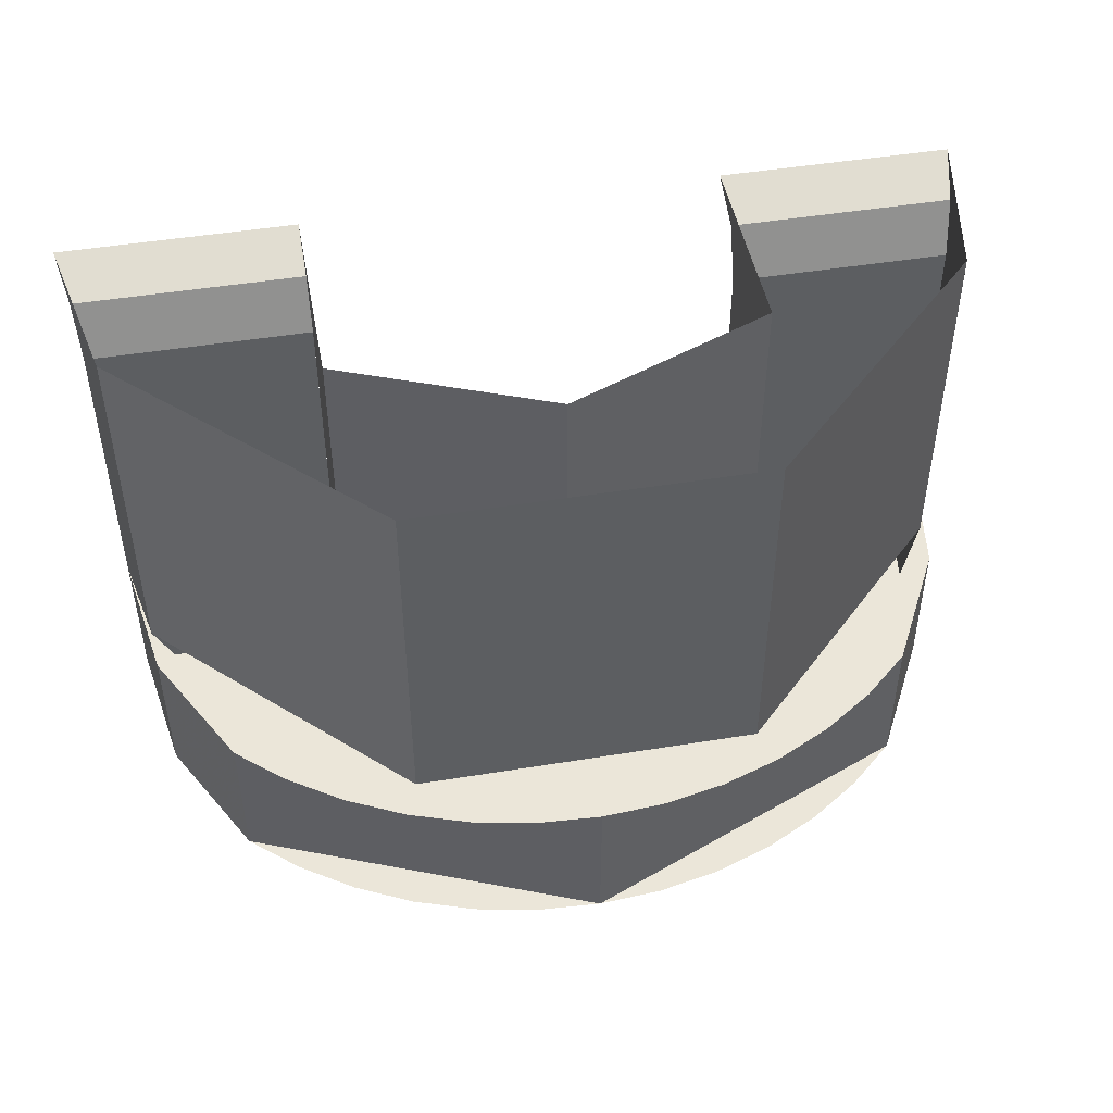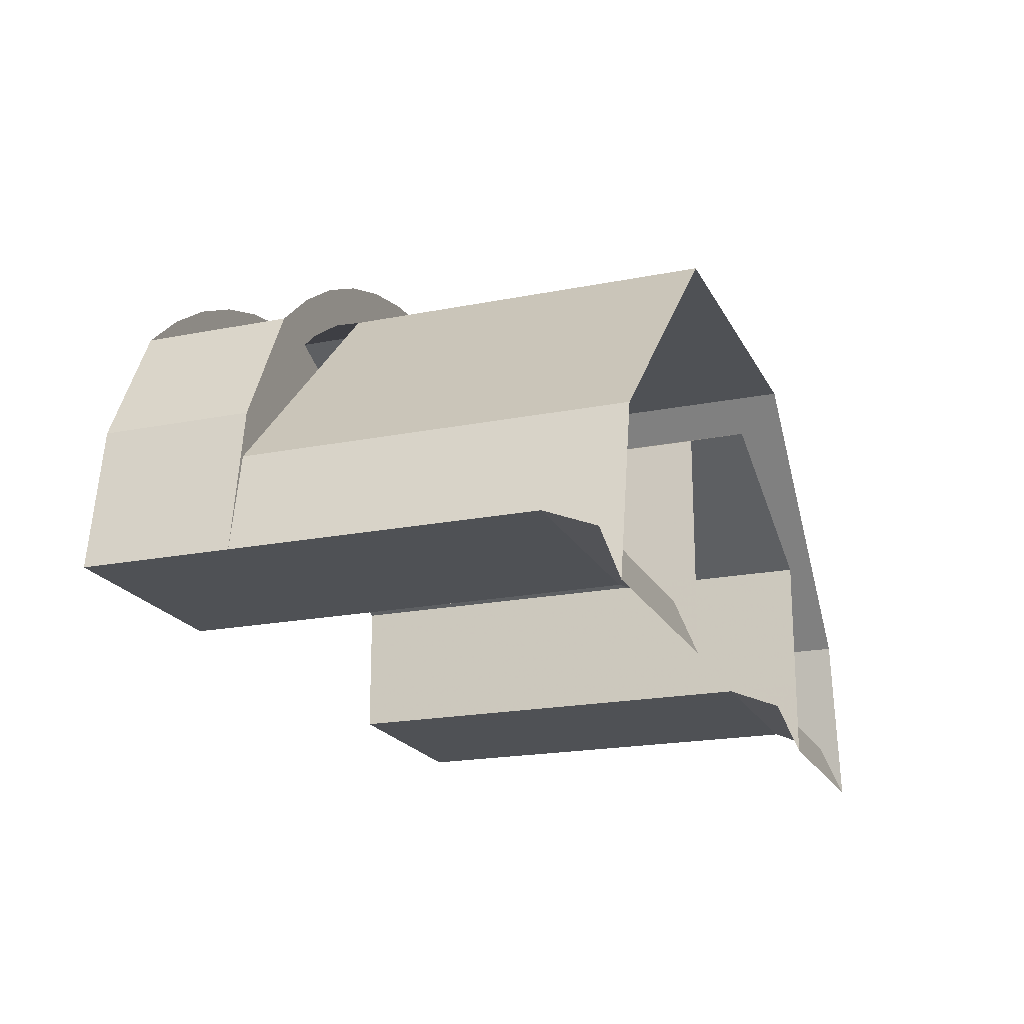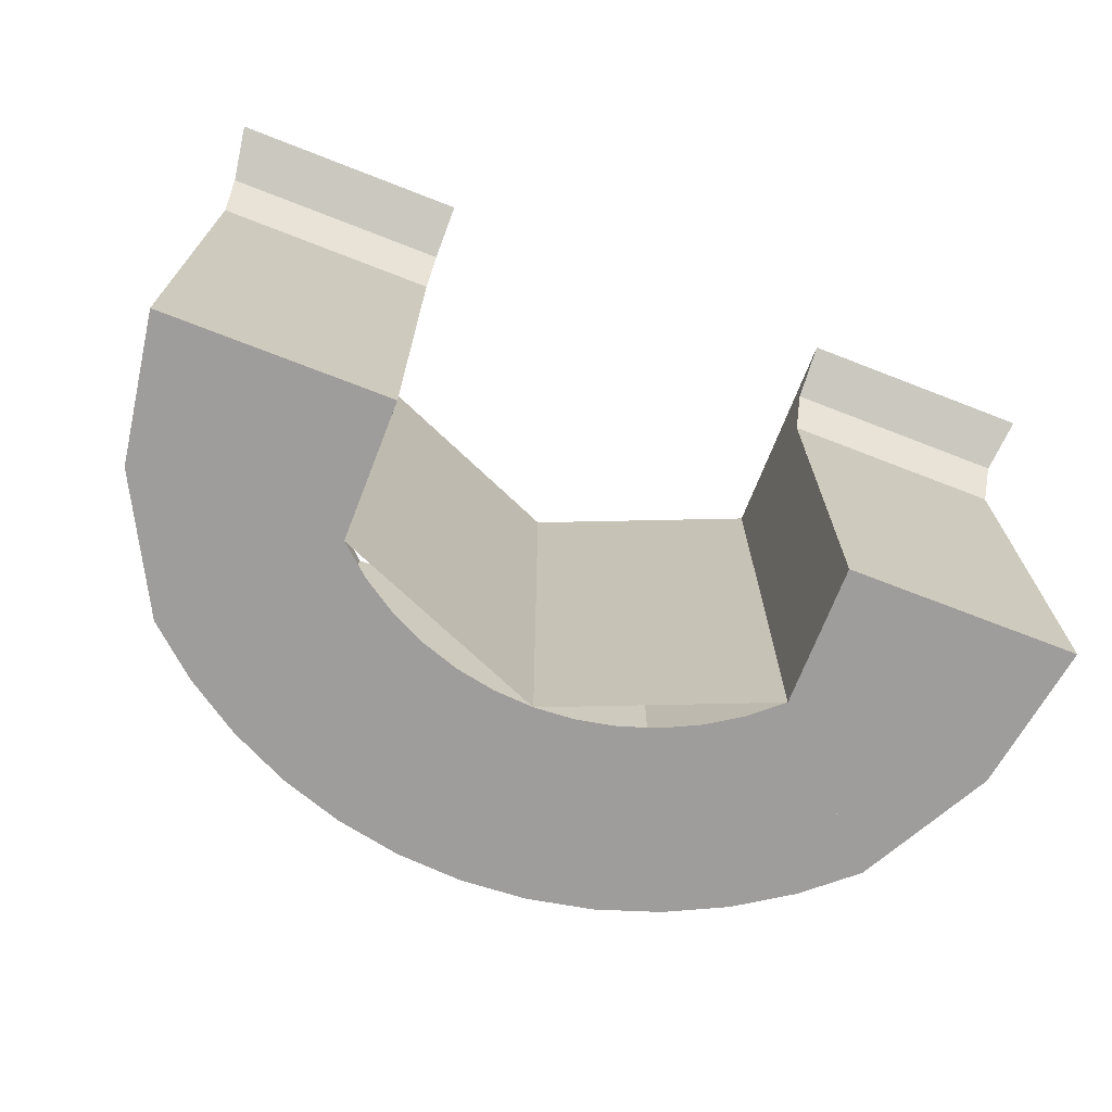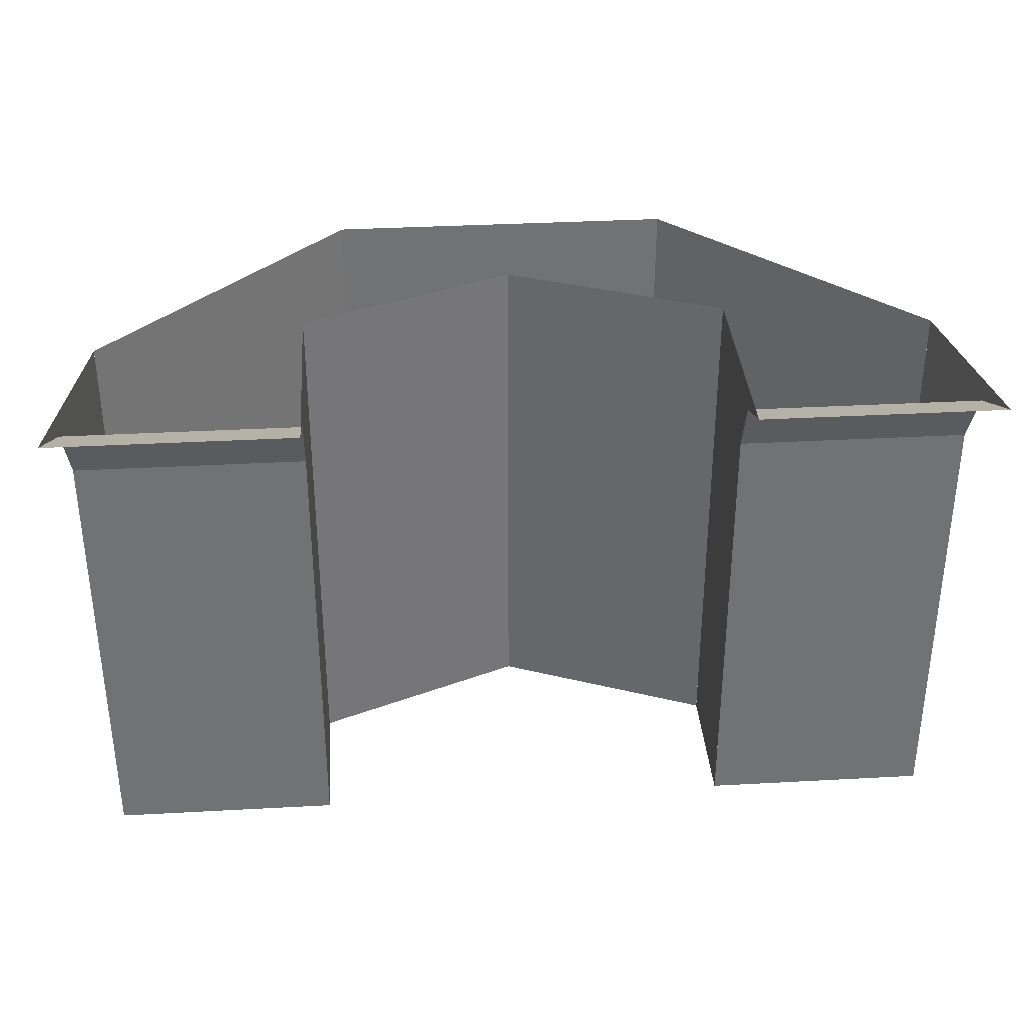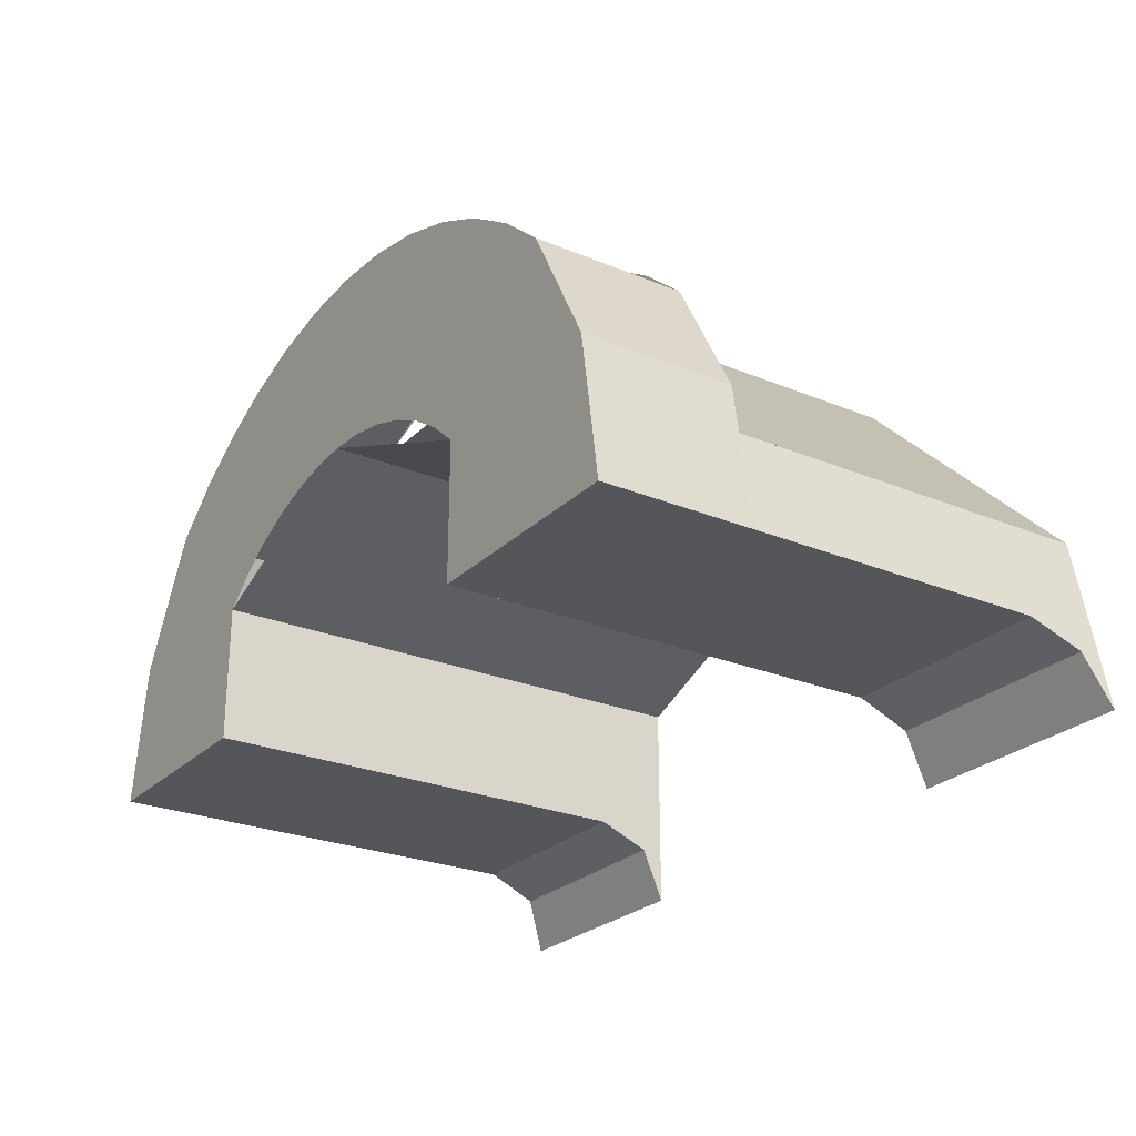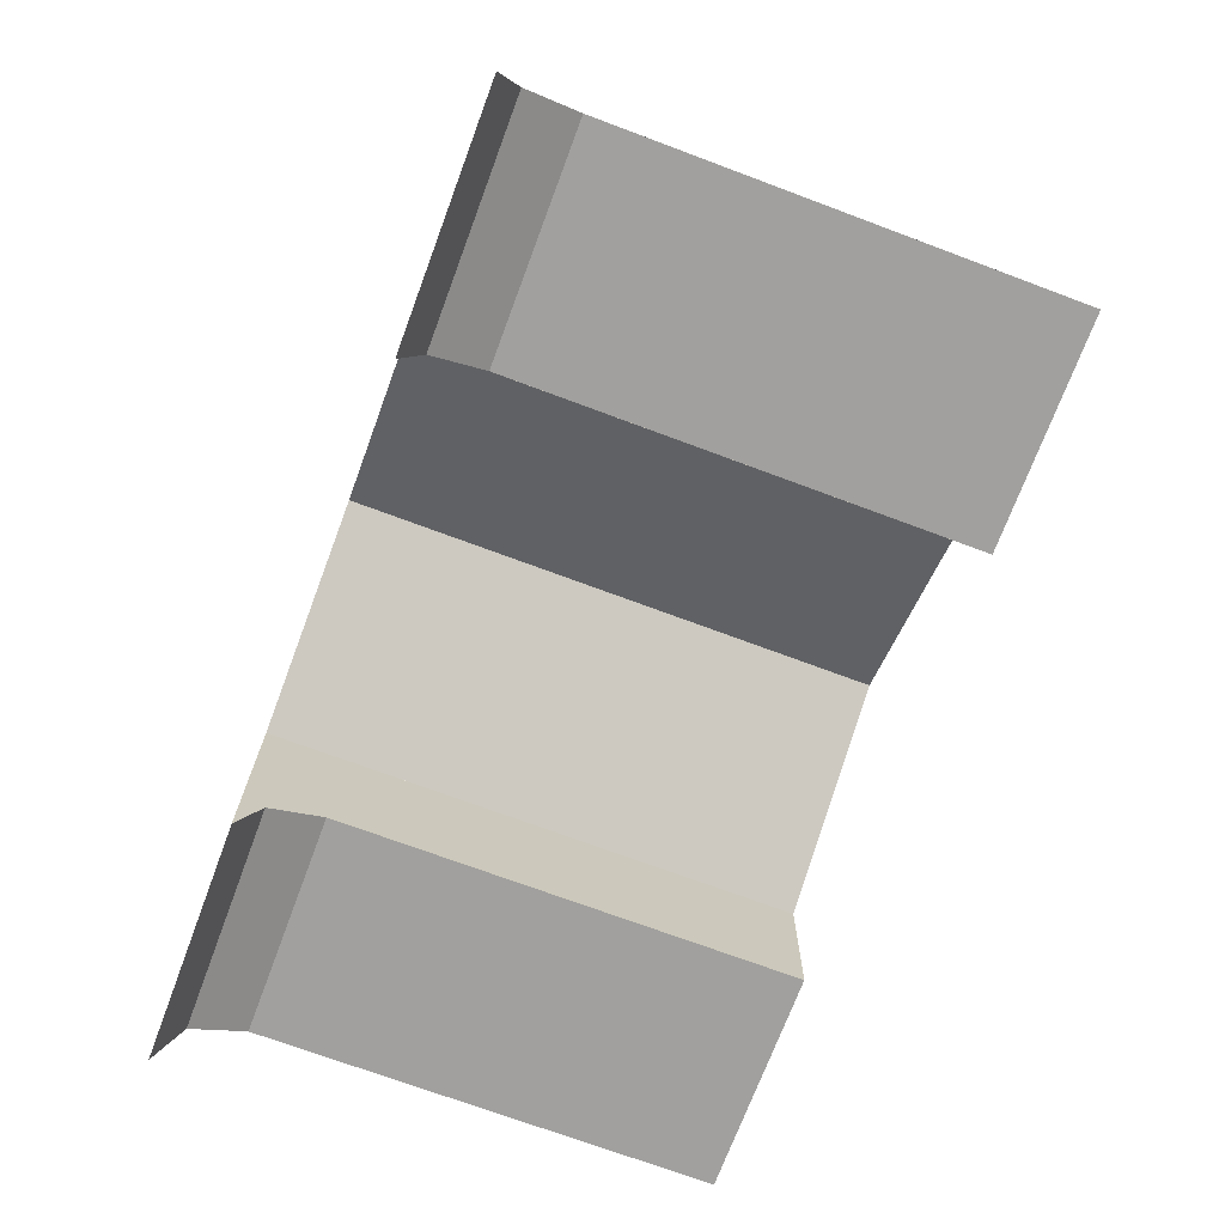
<metadata>
{"format":"obj","ext":"obj","renderer":"f3d","projection":"perspective","resolution":1024,"background":"white","views":[{"elev":47.3,"azim":-10.5,"up":"+Y"},{"elev":-19.8,"azim":110.3,"up":"+Z"},{"elev":-70.6,"azim":158.7,"up":"+Y"},{"elev":34.8,"azim":175.8,"up":"+Y"},{"elev":-25.5,"azim":56.3,"up":"+Z"},{"elev":-71.8,"azim":-110.5,"up":"+Z"}]}
</metadata>
<code>
v 0.1148 0.1 0.2772
v 0.2772 0.1 0.1148
v 0.2772 0.35 0.1148
v 0.1148 0.35 0.2772
v -0.1148 0.1 0.2772
v 0.1148 0.1 0.2772
v 0.1148 0.35 0.2772
v -0.1148 0.35 0.2772
v -0.2772 0.1 0.1148
v -0.1148 0.1 0.2772
v -0.1148 0.35 0.2772
v -0.2772 0.35 0.1148
v 0 0 0.325
v 0.2298 0 0.2298
v 0.2298 0.1 0.2298
v 0 0.1 0.325
v -0.2298 0 0.2298
v 0 0 0.325
v 0 0.1 0.325
v -0.2298 0.1 0.2298
v 0 0 0.2
v 0.1414 0 0.1414
v 0.1414 0.35 0.1414
v 0 0.35 0.2
v -0.1414 0 0.1414
v 0 0 0.2
v 0 0.35 0.2
v -0.1414 0.35 0.1414
v 0.2121 0 0.2121
v 0.1826 0 0.238
v 0.1217 0 0.1587
v 0.1414 0 0.1414
v 0.1826 0 0.238
v 0.15 0 0.2598
v 0.1 0 0.1732
v 0.1217 0 0.1587
v 0.15 0 0.2598
v 0.1148 0 0.2772
v 0.07654 0 0.1848
v 0.1 0 0.1732
v 0.1148 0 0.2772
v 0.07764 0 0.2898
v 0.05176 0 0.1932
v 0.07654 0 0.1848
v 0.07764 0 0.2898
v 0.03916 0 0.2975
v 0.0261 0 0.1983
v 0.05176 0 0.1932
v 0.03916 0 0.2975
v -1e-06 0 0.3
v 0 0 0.2
v 0.0261 0 0.1983
v -1e-06 0 0.3
v -0.03916 0 0.2975
v -0.02611 0 0.1983
v 0 0 0.2
v -0.03916 0 0.2975
v -0.07764 0 0.2898
v -0.05176 0 0.1932
v -0.02611 0 0.1983
v -0.07764 0 0.2898
v -0.1148 0 0.2772
v -0.07654 0 0.1848
v -0.05176 0 0.1932
v -0.1148 0 0.2772
v -0.15 0 0.2598
v -0.1 0 0.1732
v -0.07654 0 0.1848
v -0.15 0 0.2598
v -0.1826 0 0.238
v -0.1217 0 0.1587
v -0.1 0 0.1732
v -0.1826 0 0.238
v -0.2121 0 0.2121
v -0.1414 0 0.1414
v -0.1217 0 0.1587
v 0.2298 0.1 0.2298
v 0.1978 0.1 0.2578
v 0.1826 0.1 0.238
v 0.2121 0.1 0.2121
v 0.1978 0.1 0.2578
v 0.1625 0.1 0.2814
v 0.15 0.1 0.2598
v 0.1826 0.1 0.238
v 0.1625 0.1 0.2814
v 0.1244 0.1 0.3003
v 0.1148 0.1 0.2772
v 0.15 0.1 0.2598
v 0.1244 0.1 0.3003
v 0.08411 0.1 0.3139
v 0.07764 0.1 0.2898
v 0.1148 0.1 0.2772
v 0.08411 0.1 0.3139
v 0.04242 0.1 0.3222
v 0.03916 0.1 0.2974
v 0.07764 0.1 0.2898
v 0.04242 0.1 0.3222
v 0 0.1 0.325
v 0 0.1 0.3
v 0.03916 0.1 0.2974
v 0 0.1 0.325
v -0.04242 0.1 0.3222
v -0.03916 0.1 0.2974
v 0 0.1 0.3
v -0.04242 0.1 0.3222
v -0.08411 0.1 0.3139
v -0.07764 0.1 0.2898
v -0.03916 0.1 0.2974
v -0.08411 0.1 0.3139
v -0.1244 0.1 0.3003
v -0.1148 0.1 0.2772
v -0.07764 0.1 0.2898
v -0.1244 0.1 0.3003
v -0.1625 0.1 0.2814
v -0.15 0.1 0.2598
v -0.1148 0.1 0.2772
v -0.1625 0.1 0.2814
v -0.1978 0.1 0.2578
v -0.1826 0.1 0.238
v -0.15 0.1 0.2598
v -0.1978 0.1 0.2578
v -0.2298 0.1 0.2298
v -0.2121 0.1 0.2121
v -0.1826 0.1 0.238
v 0.2298 0 0.2298
v 0.1978 0 0.2578
v 0.1826 0 0.238
v 0.2121 0 0.2121
v 0.1978 0 0.2578
v 0.1625 0 0.2814
v 0.15 0 0.2598
v 0.1826 0 0.238
v 0.1625 0 0.2814
v 0.1244 0 0.3003
v 0.1148 0 0.2772
v 0.15 0 0.2598
v 0.1244 0 0.3003
v 0.08411 0 0.3139
v 0.07764 0 0.2898
v 0.1148 0 0.2772
v 0.08411 0 0.3139
v 0.04242 0 0.3222
v 0.03916 0 0.2974
v 0.07764 0 0.2898
v 0.04242 0 0.3222
v 0 0 0.325
v 0 0 0.3
v 0.03916 0 0.2974
v 0 0 0.325
v -0.04242 0 0.3222
v -0.03916 0 0.2974
v 0 0 0.3
v -0.04242 0 0.3222
v -0.08411 0 0.3139
v -0.07764 0 0.2898
v -0.03916 0 0.2974
v -0.08411 0 0.3139
v -0.1244 0 0.3003
v -0.1148 0 0.2772
v -0.07764 0 0.2898
v -0.1244 0 0.3003
v -0.1625 0 0.2814
v -0.15 0 0.2598
v -0.1148 0 0.2772
v -0.1625 0 0.2814
v -0.1978 0 0.2578
v -0.1826 0 0.238
v -0.15 0 0.2598
v -0.1978 0 0.2578
v -0.2298 0 0.2298
v -0.2121 0 0.2121
v -0.1826 0 0.238
v 0.1414 0.35 0.05
v 0.1414 0.35 0.1414
v 0.1414 0 0.1414
v 0.1414 0 0.05
v 0.275 0.1 0.145
v 0.275 0 0.145
v 0.29 0 0.05
v 0.2901 0.1 0.05001
v 0.2298 0.1 0.2298
v 0.2298 0 0.2298
v 0.275 0 0.145
v 0.275 0.1 0.145
v 0.2772 0.1 0.1148
v 0.275 0.1 0.145
v 0.2901 0.1 0.05001
v 0.2772 0.1 0.1148
v 0.2121 0.1 0.2121
v 0.2298 0.1 0.2298
v 0.275 0.1 0.145
v 0.2901 0.1 0.05001
v 0.29 0.35 0.05
v 0.2772 0.35 0.1148
v 0.2772 0.1 0.1148
v 0.2121 0 0.2121
v 0.1414 0 0.1414
v 0.1414 0 0.05
v 0.29 0 0.05
v 0.2298 0 0.2298
v 0.2121 0 0.2121
v 0.29 0 0.05
v 0.275 0 0.145
v -0.1414 0.35 0.1414
v -0.1414 0.35 0.05
v -0.1414 0 0.05
v -0.1414 0 0.1414
v -0.275 0 0.145
v -0.275 0.1 0.145
v -0.2901 0.1 0.05001
v -0.29 0 0.05
v -0.2298 0 0.2298
v -0.2298 0.1 0.2298
v -0.275 0.1 0.145
v -0.275 0 0.145
v -0.2772 0.1 0.1148
v -0.2901 0.1 0.05001
v -0.275 0.1 0.145
v -0.2121 0.1 0.2121
v -0.2772 0.1 0.1148
v -0.275 0.1 0.145
v -0.2298 0.1 0.2298
v -0.2772 0.1 0.1148
v -0.2772 0.35 0.1148
v -0.29 0.35 0.05
v -0.2901 0.1 0.05001
v -0.1414 0 0.1414
v -0.2121 0 0.2121
v -0.29 0 0.05
v -0.1414 0 0.05
v -0.2121 0 0.2121
v -0.2298 0 0.2298
v -0.275 0 0.145
v -0.29 0 0.05
v 0.29 0.35 0.05
v 0.293 0.3354 0.03535
v 0.3 0.35 0
v 0.29 0.35 0.05
v 0.29 0.3 0.05
v 0.293 0.3354 0.03535
v 0.1414 0.35 0.05
v 0.1414 0.3354 0.03535
v 0.1414 0.35 0
v 0.1414 0.35 0.05
v 0.1414 0.3 0.05
v 0.1414 0.3354 0.03535
v 0.293 0.3354 0.03535
v 0.3 0.35 0
v 0.1514 0.35 0
v 0.1443 0.3354 0.03535
v 0.29 0.3 0.05
v 0.293 0.3354 0.03535
v 0.1443 0.3354 0.03535
v 0.1414 0.3 0.05
v 0.1414 0.3354 0.03535
v 0.1414 0.3 0.05
v 0.1443 0.3354 0.03535
v 0.1414 0.35 0
v 0.1414 0.3354 0.03535
v 0.1443 0.3354 0.03535
v 0.1513 0.35 0
v -0.29 0.35 0.05
v -0.293 0.3354 0.03535
v -0.3 0.35 0
v -0.29 0.35 0.05
v -0.29 0.3 0.05
v -0.293 0.3354 0.03535
v -0.1414 0.35 0.05
v -0.1414 0.3354 0.03535
v -0.1414 0.35 0
v -0.1414 0.35 0.05
v -0.1414 0.3 0.05
v -0.1414 0.3354 0.03535
v -0.293 0.3354 0.03535
v -0.3 0.35 0
v -0.1514 0.35 0
v -0.1443 0.3354 0.03535
v -0.29 0.3 0.05
v -0.293 0.3354 0.03535
v -0.1443 0.3354 0.03535
v -0.1414 0.3 0.05
v -0.1414 0.3354 0.03535
v -0.1414 0.3 0.05
v -0.1443 0.3354 0.03535
v -0.1414 0.35 0
v -0.1414 0.3354 0.03535
v -0.1443 0.3354 0.03535
v -0.1513 0.35 0
v 0.2901 0 0.05
v 0.2901 0.3 0.05
v 0.1414 0.3 0.05
v 0.1414 0 0.05
v -0.1414 0.3 0.05
v -0.29 0.3 0.05
v -0.29 0 0.05
v -0.1414 0 0.05
g mesh15766
f 1 2 3
f 3 4 1
f 5 6 7
f 7 8 5
f 9 10 11
f 11 12 9
g mesh15771
f 13 14 15
f 15 16 13
f 17 18 19
f 19 20 17
g mesh15775
f 21 23 22
f 23 21 24
f 25 27 26
f 27 25 28
g mesh15777
f 29 30 31
f 31 32 29
f 33 34 35
f 35 36 33
f 37 38 39
f 39 40 37
f 41 42 43
f 43 44 41
f 45 46 47
f 47 48 45
f 49 50 51
f 51 52 49
f 53 54 55
f 55 56 53
f 57 58 59
f 59 60 57
f 61 62 63
f 63 64 61
f 65 66 67
f 67 68 65
f 69 70 71
f 71 72 69
f 73 74 75
f 75 76 73
g mesh15779
f 77 79 78
f 79 77 80
f 81 83 82
f 83 81 84
f 85 87 86
f 87 85 88
f 89 91 90
f 91 89 92
f 93 95 94
f 95 93 96
f 97 99 98
f 99 97 100
f 101 103 102
f 103 101 104
f 105 107 106
f 107 105 108
f 109 111 110
f 111 109 112
f 113 115 114
f 115 113 116
f 117 119 118
f 119 117 120
f 121 123 122
f 123 121 124
g mesh15781
f 125 126 127
f 127 128 125
f 129 130 131
f 131 132 129
f 133 134 135
f 135 136 133
f 137 138 139
f 139 140 137
f 141 142 143
f 143 144 141
f 145 146 147
f 147 148 145
f 149 150 151
f 151 152 149
f 153 154 155
f 155 156 153
f 157 158 159
f 159 160 157
f 161 162 163
f 163 164 161
f 165 166 167
f 167 168 165
f 169 170 171
f 171 172 169
g mesh15783
f 173 175 174
f 175 173 176
f 177 178 179
f 179 180 177
f 181 182 183
f 183 184 181
f 185 186 187
f 188 189 190
f 190 191 188
f 192 193 194
f 194 195 192
f 196 197 198
f 198 199 196
f 200 201 202
f 202 203 200
g mesh15785
f 204 206 205
f 206 204 207
f 208 209 210
f 210 211 208
f 212 213 214
f 214 215 212
f 216 217 218
f 219 220 221
f 221 222 219
f 223 224 225
f 225 226 223
f 227 228 229
f 229 230 227
f 231 232 233
f 233 234 231
g mesh15789
f 235 236 237
f 238 239 240
g mesh15791
f 241 243 242
f 244 246 245
g mesh15793
f 247 249 248
f 249 247 250
f 251 253 252
f 253 251 254
g mesh15795
f 255 257 256
f 258 260 259
f 260 258 261
g mesh15799
f 262 264 263
f 265 267 266
g mesh15801
f 268 269 270
f 271 272 273
g mesh15803
f 274 275 276
f 276 277 274
f 278 279 280
f 280 281 278
g mesh15805
f 282 283 284
f 285 286 287
f 287 288 285
g mesh15807
f 289 291 290
f 291 289 292
g mesh15809
f 293 295 294
f 295 293 296

</code>
